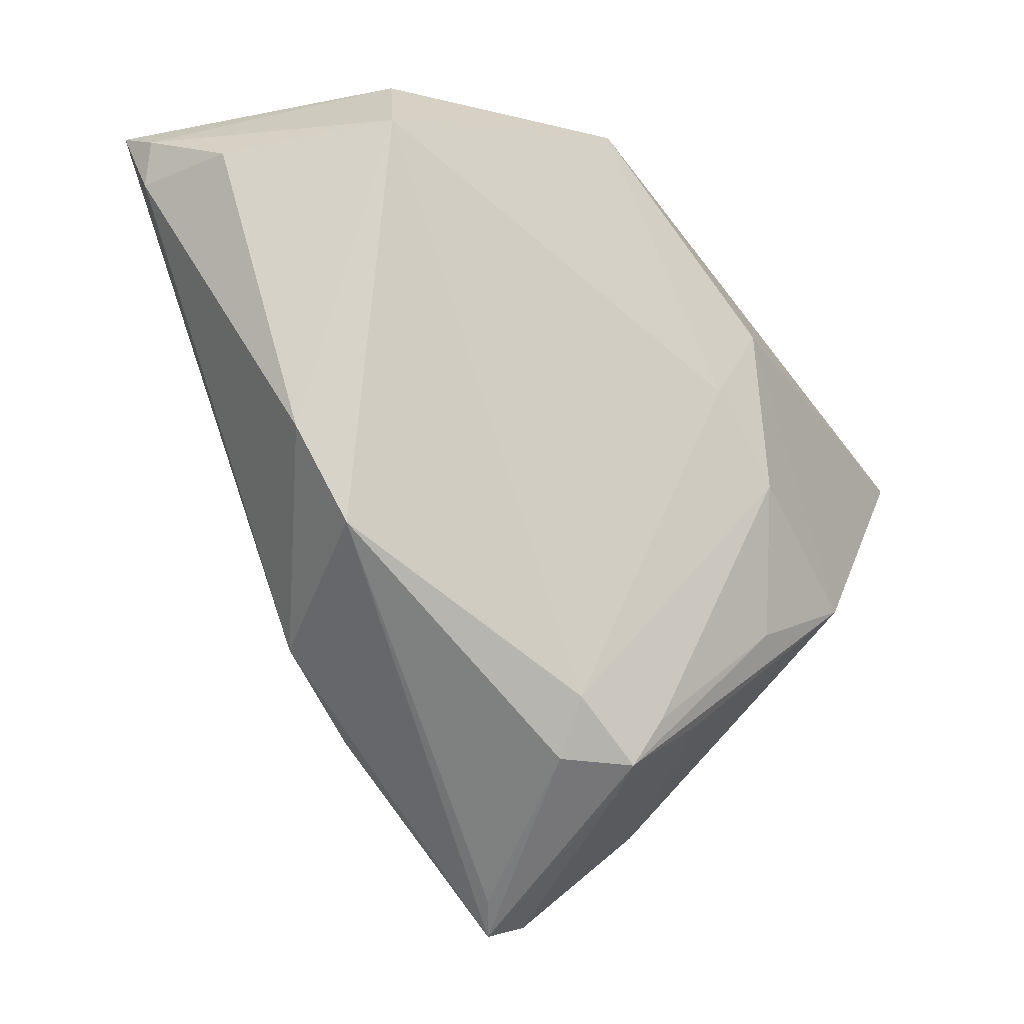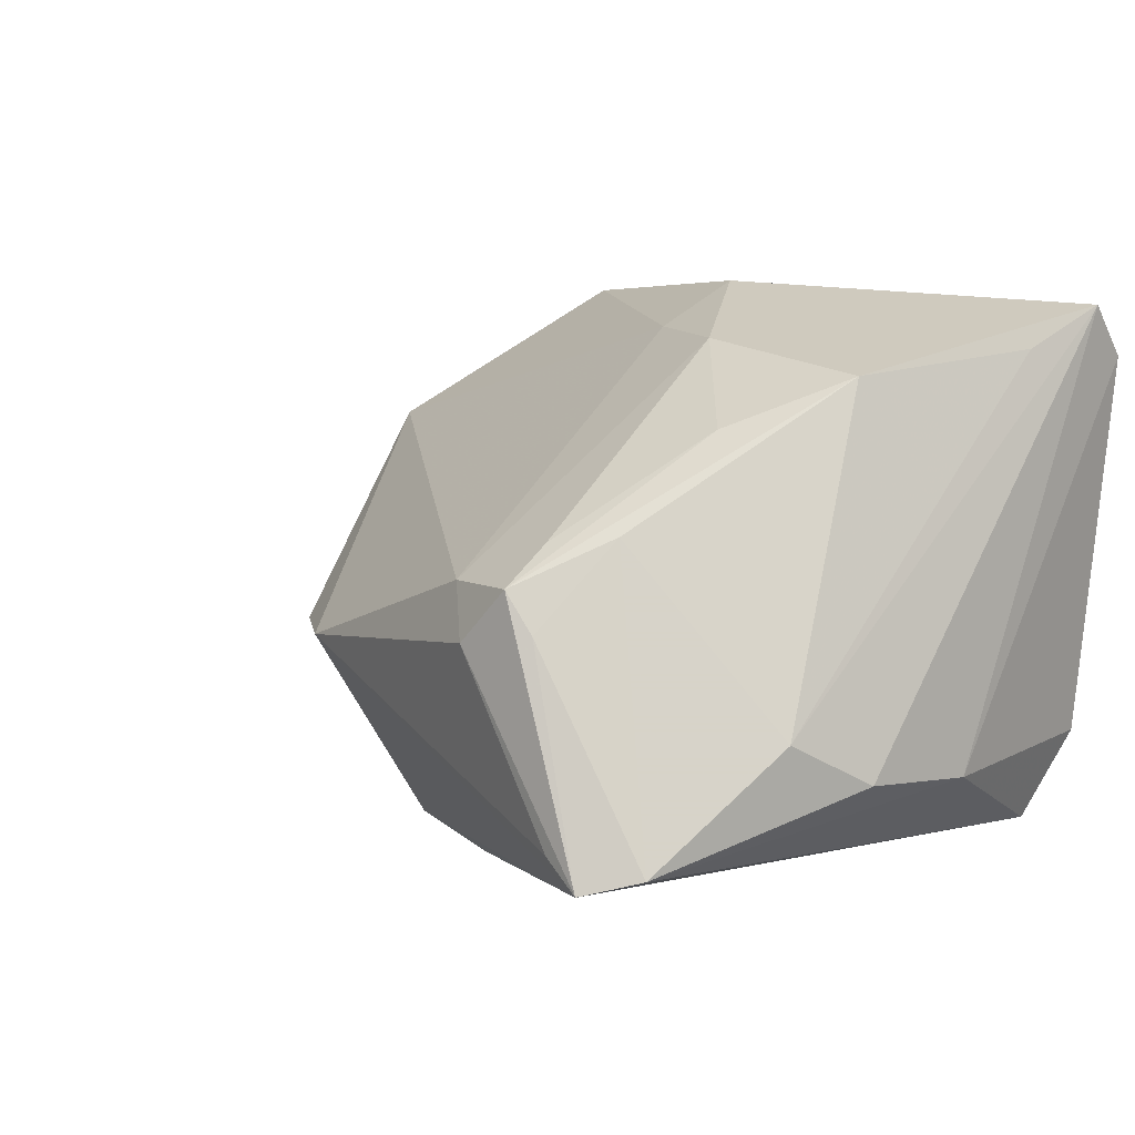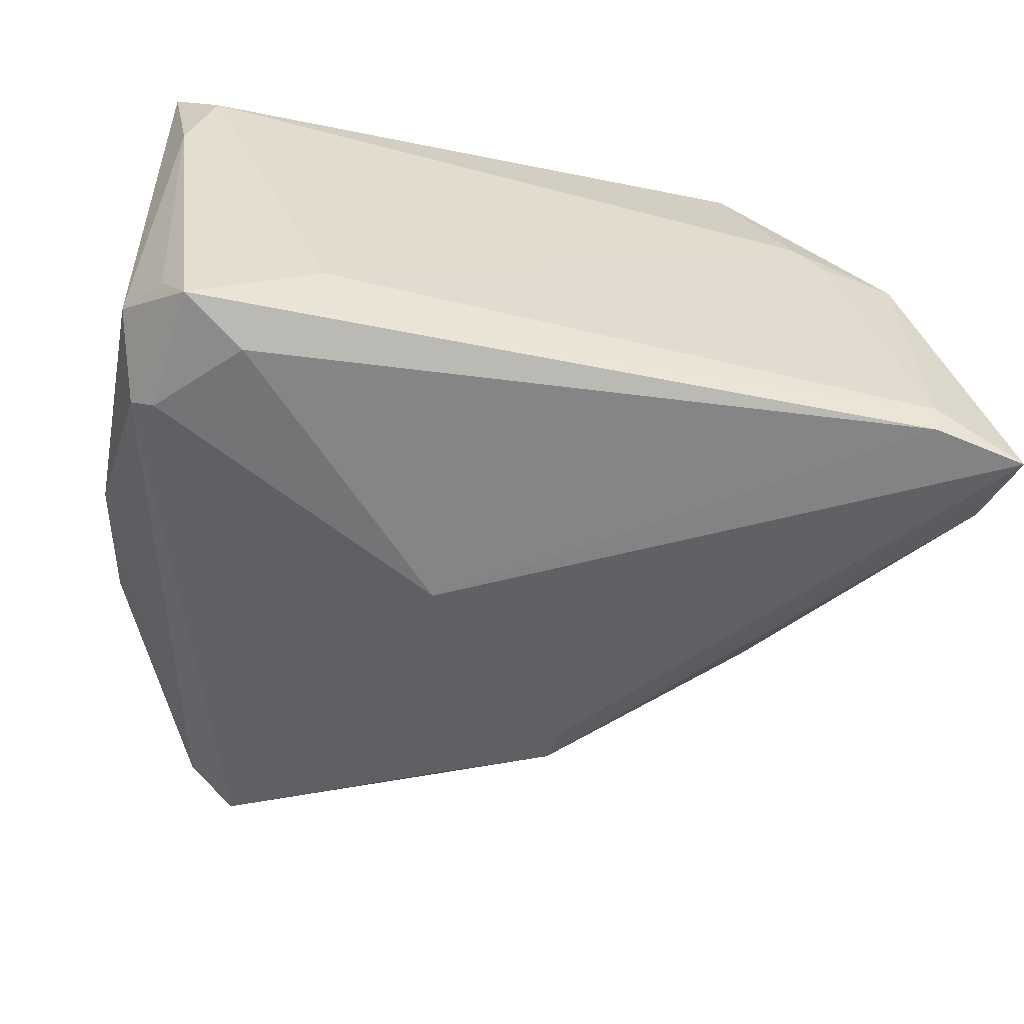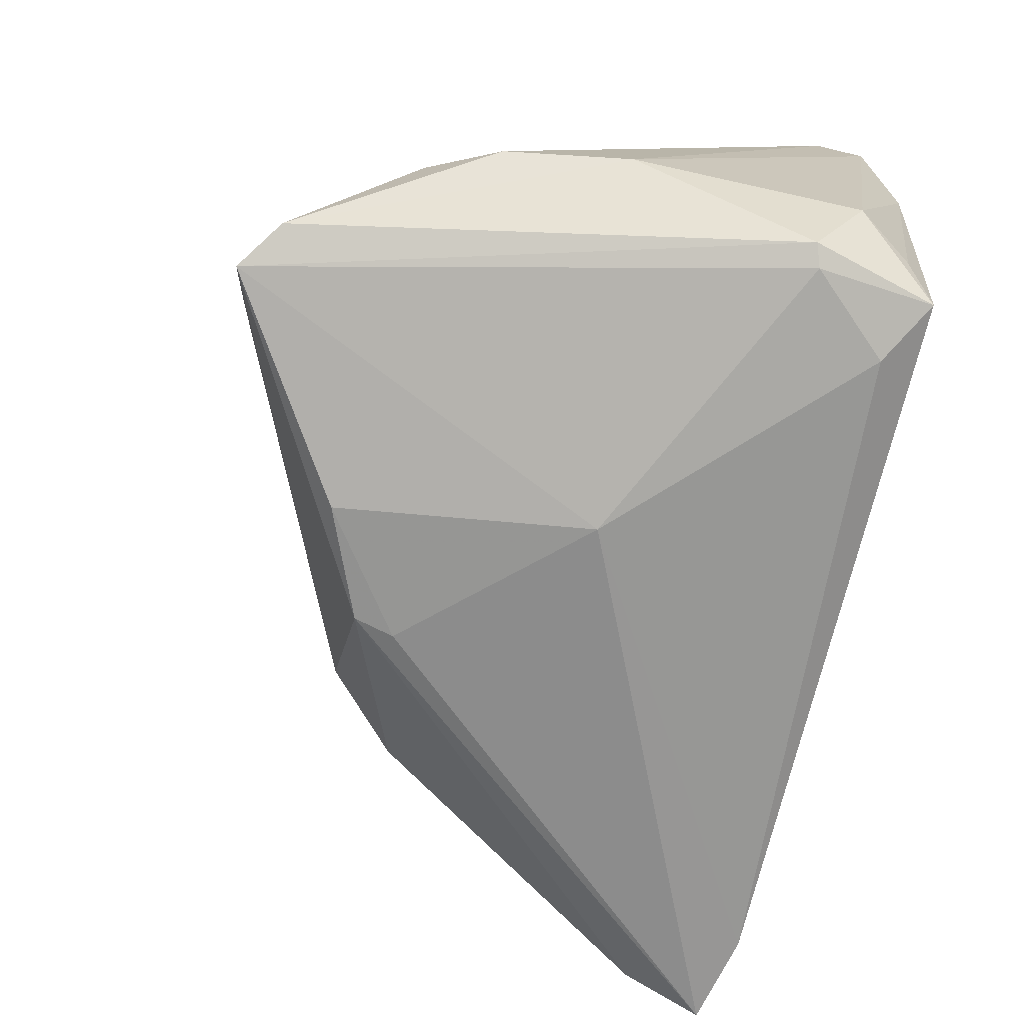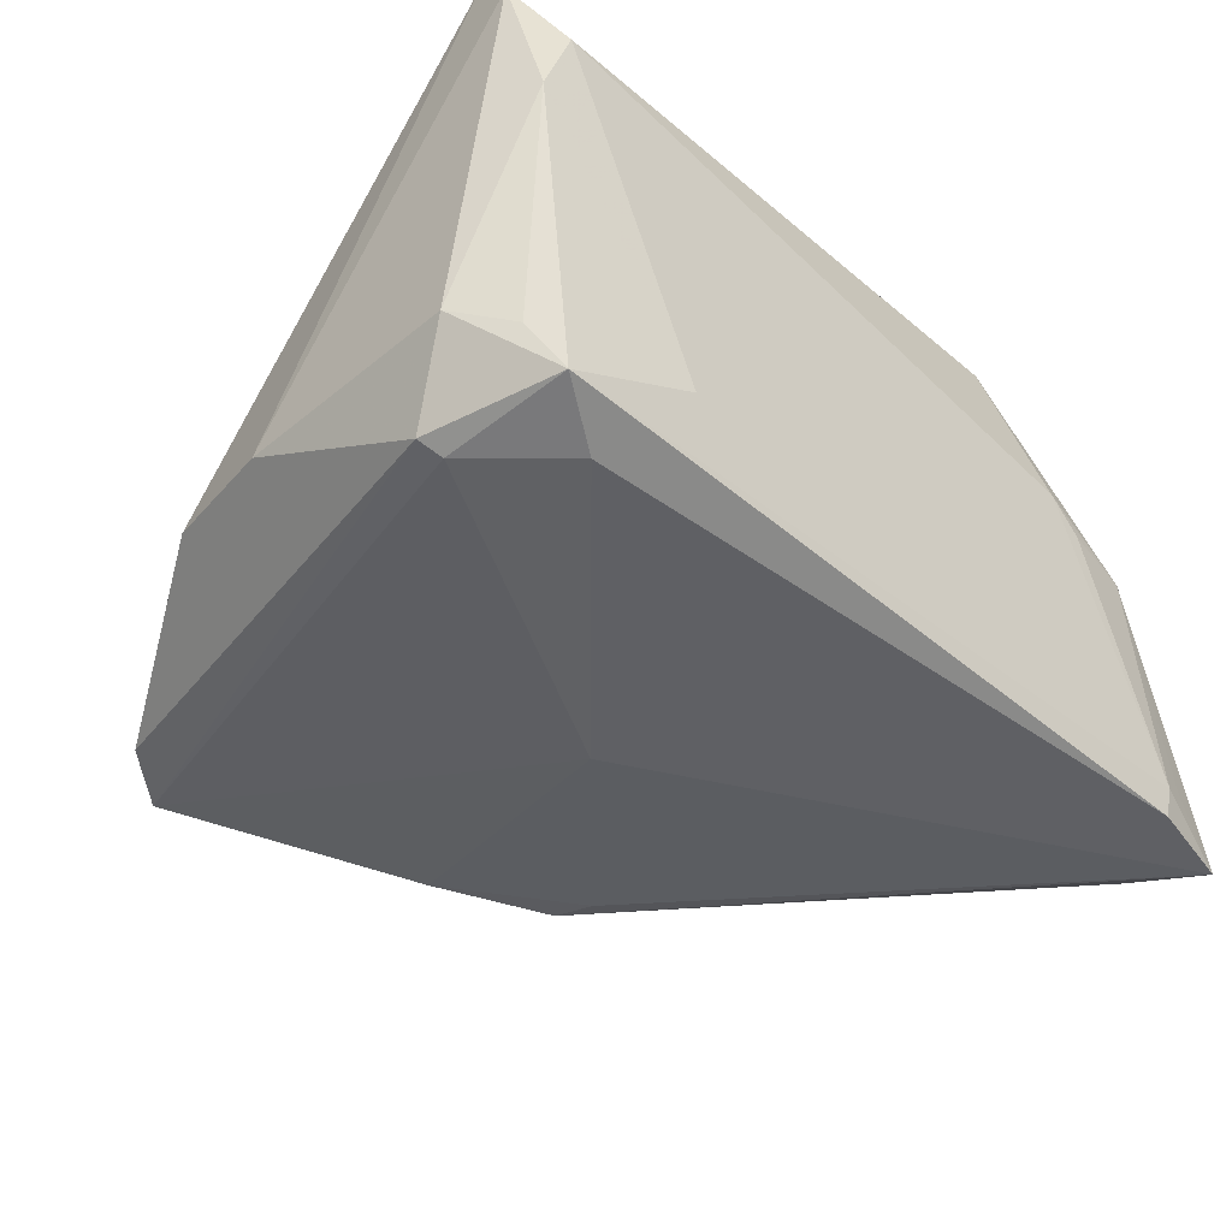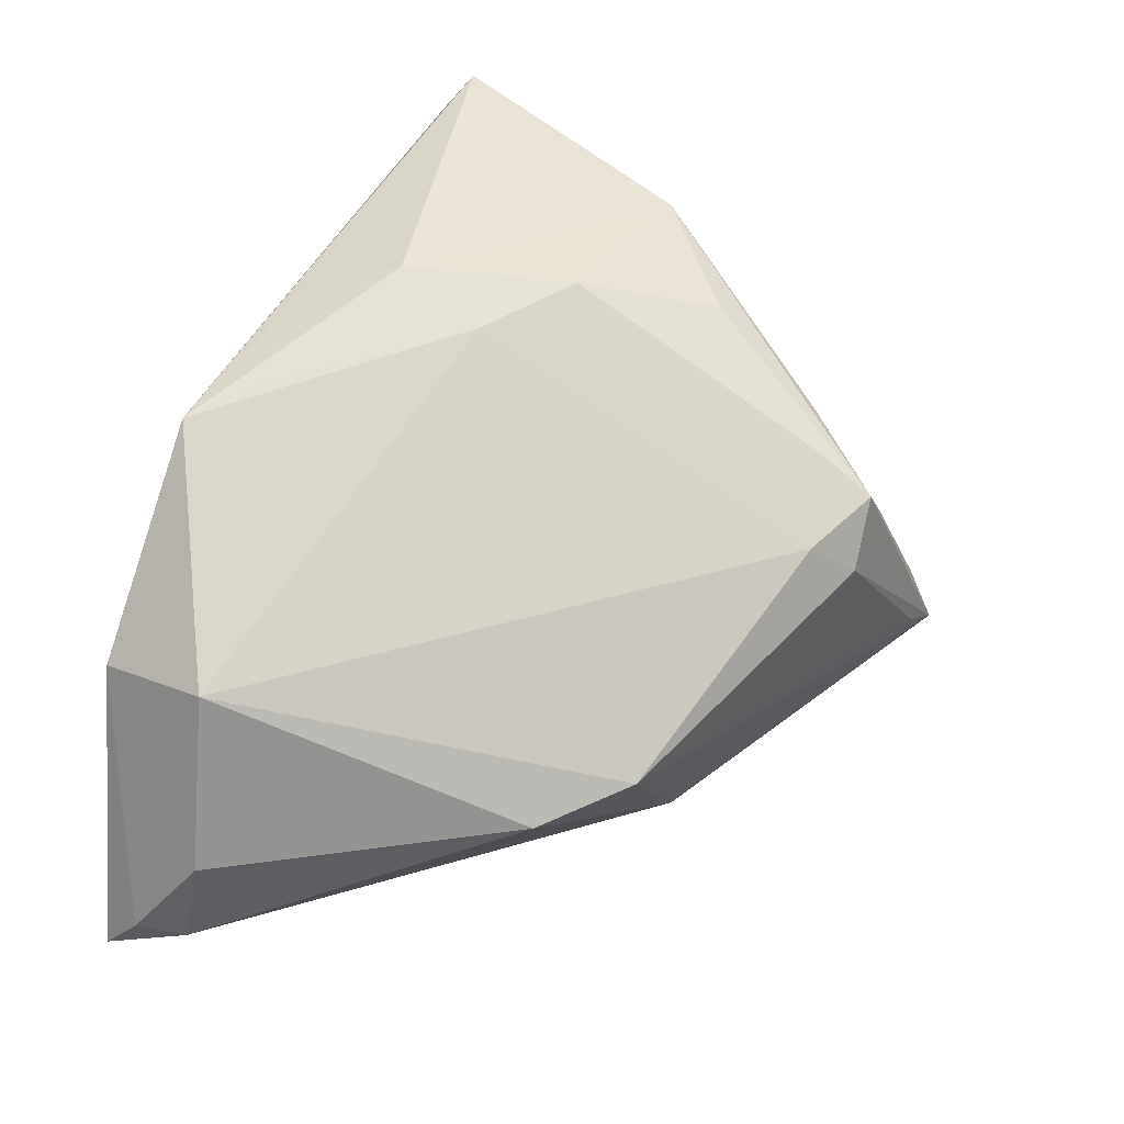
<metadata>
{"format":"obj","ext":"obj","renderer":"f3d","projection":"perspective","resolution":1024,"background":"white","views":[{"elev":-44.4,"azim":-59.3,"up":"+Y"},{"elev":15.6,"azim":35.1,"up":"+Z"},{"elev":-56.1,"azim":167.5,"up":"+Z"},{"elev":-70.7,"azim":76.5,"up":"+Z"},{"elev":-44.0,"azim":134.6,"up":"+Z"},{"elev":41.2,"azim":-69.6,"up":"+Z"}]}
</metadata>
<code>
v -0.0005504 0.01103 0.0348
v 0.04277 0.02427 0.02839
v -0.01738 -0.02347 -0.02382
v -0.04758 0.02663 0.009298
v 0.01547 -0.04891 -0.01409
v 0.02009 -0.05037 -0.01688
v 0.04194 0.01948 0.0348
v 0.007834 -0.007054 0.03146
v 0.03737 0.02793 0.02164
v -0.05739 0.01537 -0.01993
v -0.02173 0.02057 0.03019
v -0.003624 -0.0338 -0.02311
v 0.006772 -0.0438 0.01104
v -0.03894 0.02787 0.009789
v -0.003204 0.0006972 0.03053
v -0.05916 0.02483 -0.023
v 0.02893 -0.01145 0.03021
v -0.04066 -0.01989 -0.006041
v 0.001107 -0.04397 0.004364
v 0.03885 0.009176 0.03105
v -0.04833 0.02784 -0.01978
v -0.05127 0.0133 0.01245
v 0.04254 0.01771 -0.01441
v 0.03868 -0.02362 -0.009421
v -0.05209 0.02666 -0.01778
v 0.01038 -0.04403 0.006759
v -0.01654 -0.02828 -0.023
v 0.03691 0.01273 -0.02515
v 0.04176 -0.00895 -0.01227
v 0.0403 0.02739 0.01219
v 0.01787 -0.02137 0.0249
v 0.03559 0.02656 -0.02367
v 0.01452 -0.0346 0.01568
v 0.02581 -0.04634 -0.01524
v -0.05795 0.01262 -0.007423
v -0.02817 0.02513 0.0293
v 0.03357 -0.03203 -0.00358
v -0.007076 0.02202 0.0314
v 0.03948 0.0119 -0.02403
v -0.04808 0.02717 -0.02316
v 0.02125 0.02793 -0.0161
v 0.007624 -0.03774 0.01471
v -0.002734 -0.03944 0.009493
v 0.02849 0.02217 -0.02589
v -0.03199 -0.02879 -0.004348
v -0.05949 0.02047 -0.01809
v -0.03519 0.02793 0.01339
v 0.03842 0.0238 -0.01768
v 0.002527 -0.003846 -0.02786
f 7 1 17
f 7 29 2
f 25 16 4
f 4 21 25
f 25 21 16
f 40 21 32
f 16 21 40
f 40 49 16
f 32 21 41
f 41 47 9
f 21 47 41
f 6 49 28
f 33 17 13
f 17 33 37
f 8 17 1
f 6 13 19
f 7 2 36
f 36 47 4
f 9 47 36
f 36 2 9
f 4 22 36
f 14 21 4
f 4 47 14
f 14 47 21
f 9 2 30
f 32 41 30
f 30 41 9
f 44 40 32
f 49 40 44
f 32 28 44
f 44 28 49
f 12 49 6
f 6 27 12
f 16 49 3
f 3 27 16
f 49 12 3
f 3 12 27
f 7 17 20
f 20 37 7
f 17 37 20
f 34 37 33
f 13 17 31
f 17 8 31
f 18 22 35
f 43 19 13
f 6 19 5
f 38 1 7
f 7 36 38
f 38 36 1
f 1 36 11
f 15 36 22
f 15 43 8
f 22 43 15
f 15 11 36
f 15 8 1
f 1 11 15
f 23 2 29
f 23 30 2
f 24 34 29
f 37 34 24
f 24 29 7
f 7 37 24
f 26 13 6
f 6 34 26
f 26 33 13
f 26 34 33
f 13 31 42
f 42 31 8
f 42 43 13
f 8 43 42
f 18 35 10
f 16 27 10
f 10 27 18
f 45 22 18
f 45 43 22
f 19 43 45
f 45 5 19
f 18 27 45
f 45 27 6
f 6 5 45
f 32 30 48
f 48 23 32
f 30 23 48
f 39 28 32
f 32 23 39
f 39 23 29
f 29 34 39
f 6 28 39
f 39 34 6
f 16 10 46
f 46 10 35
f 4 16 46
f 46 35 22
f 46 22 4

</code>
